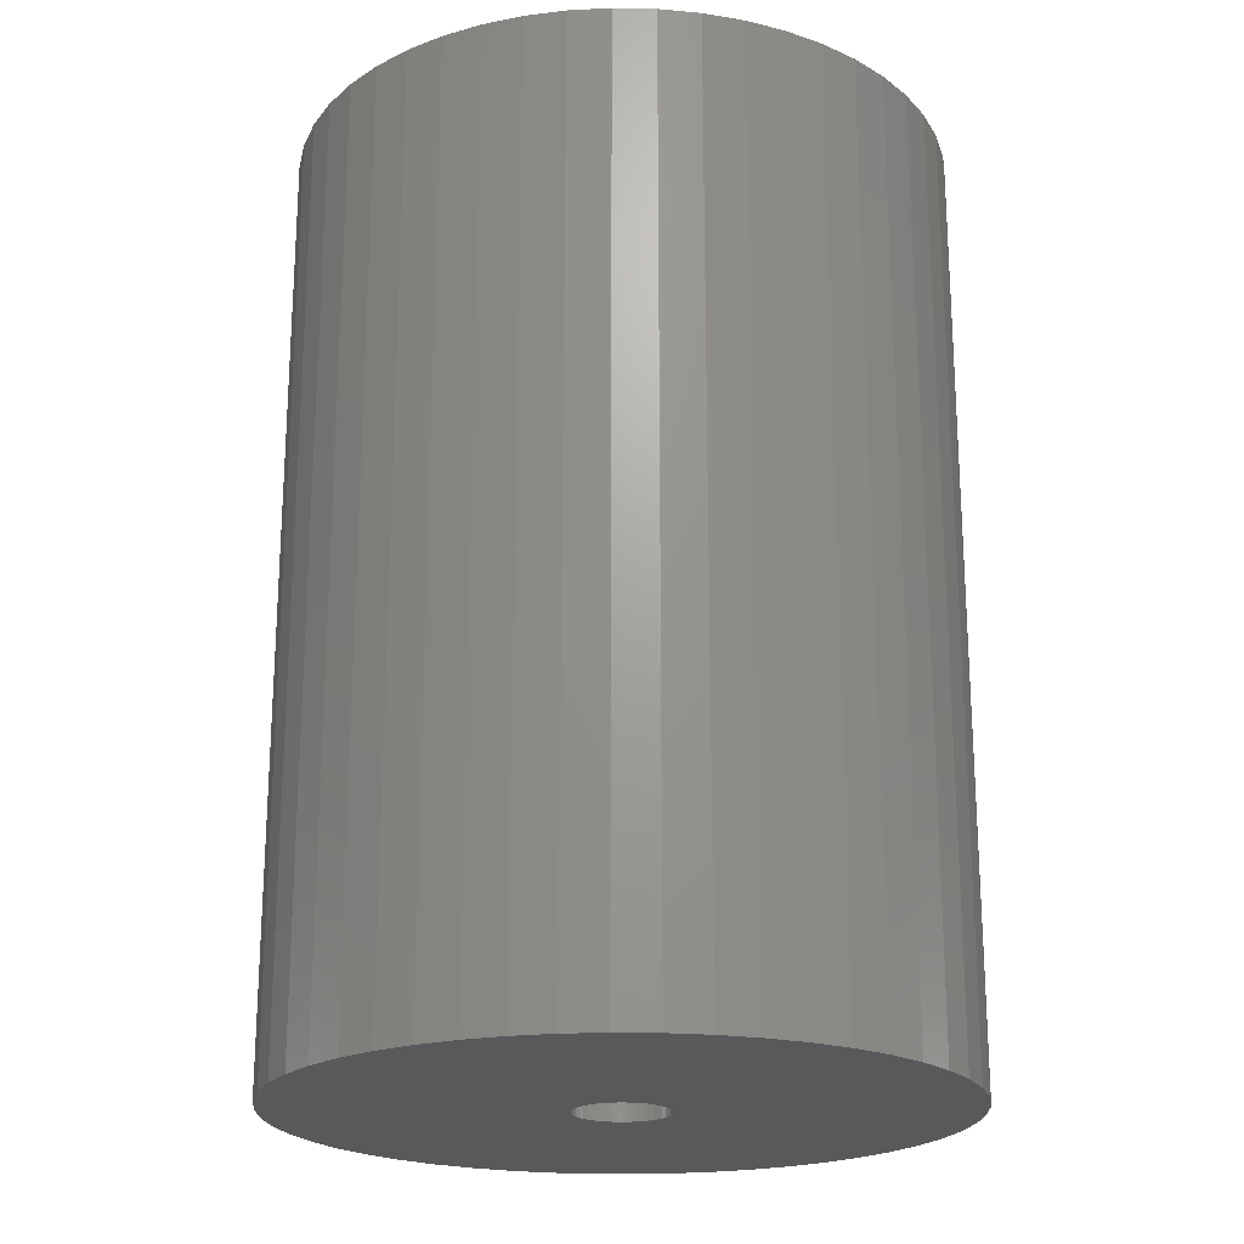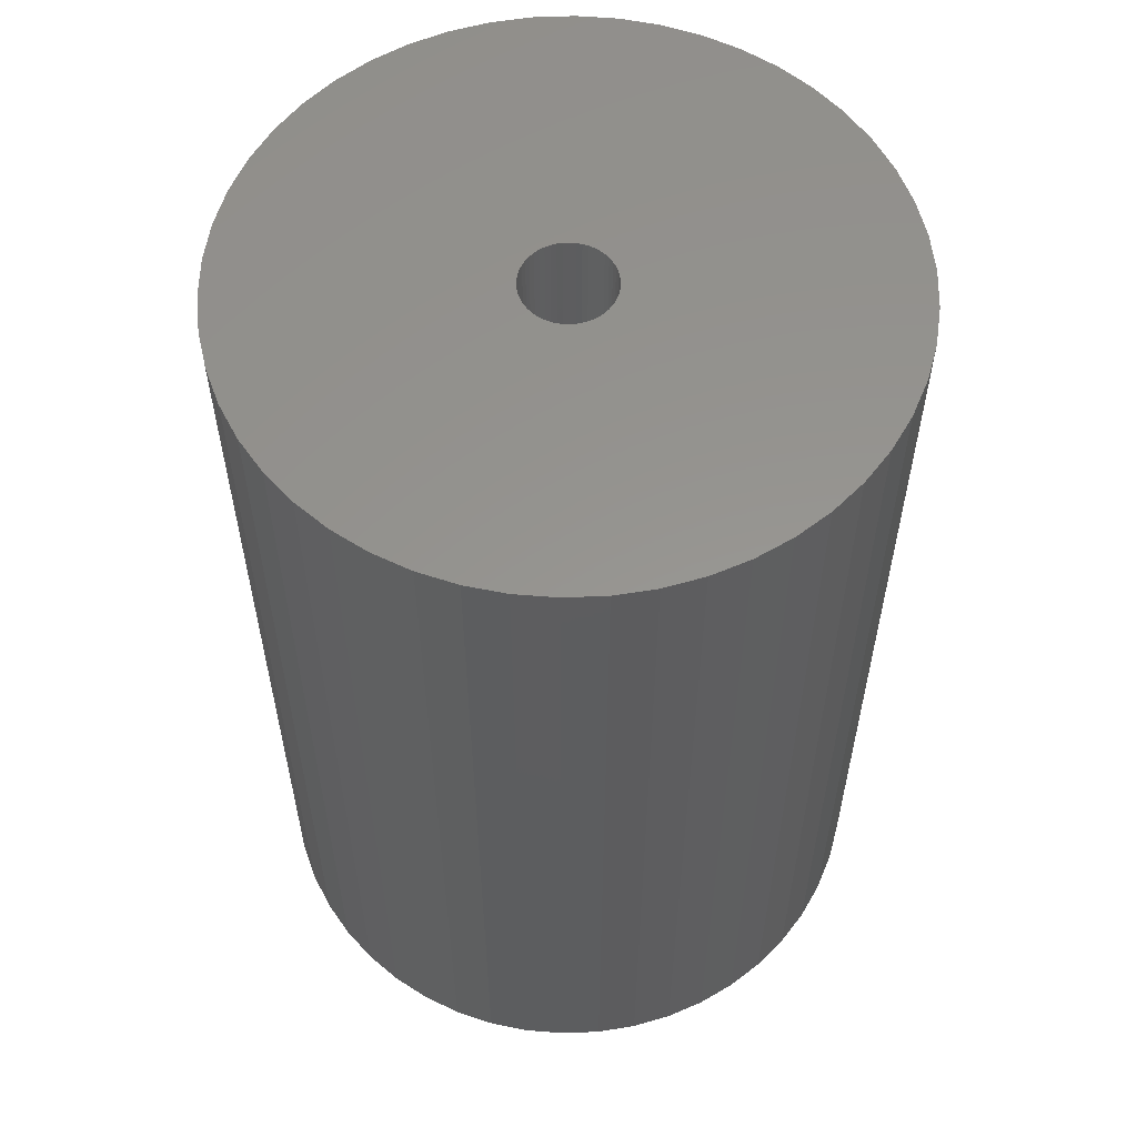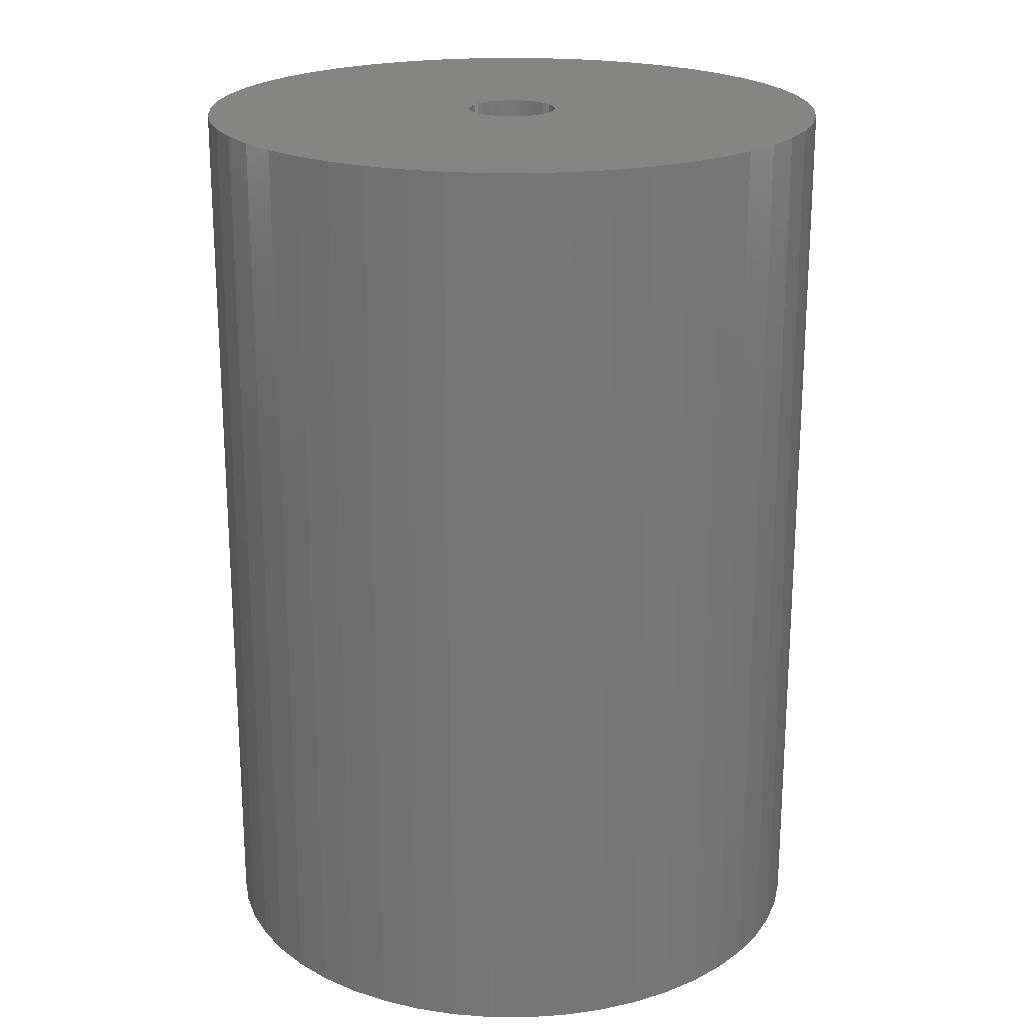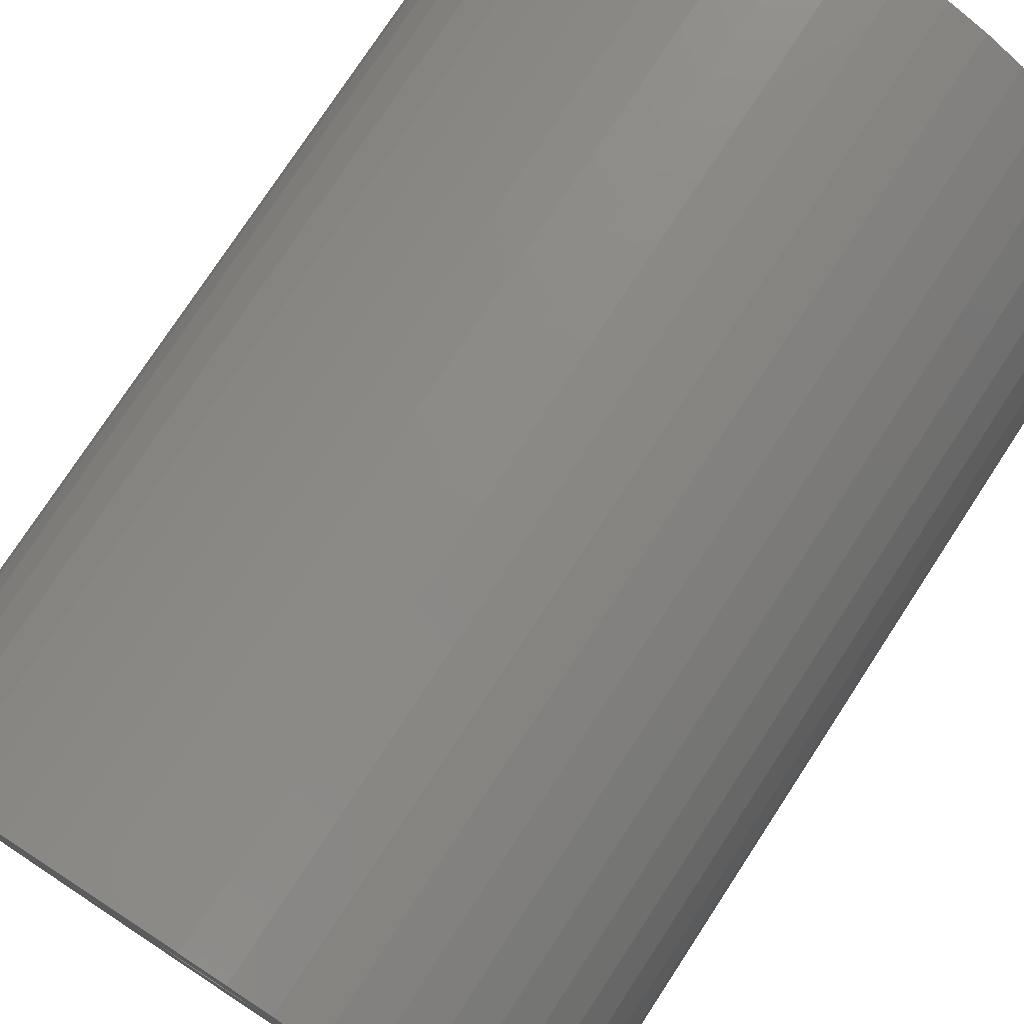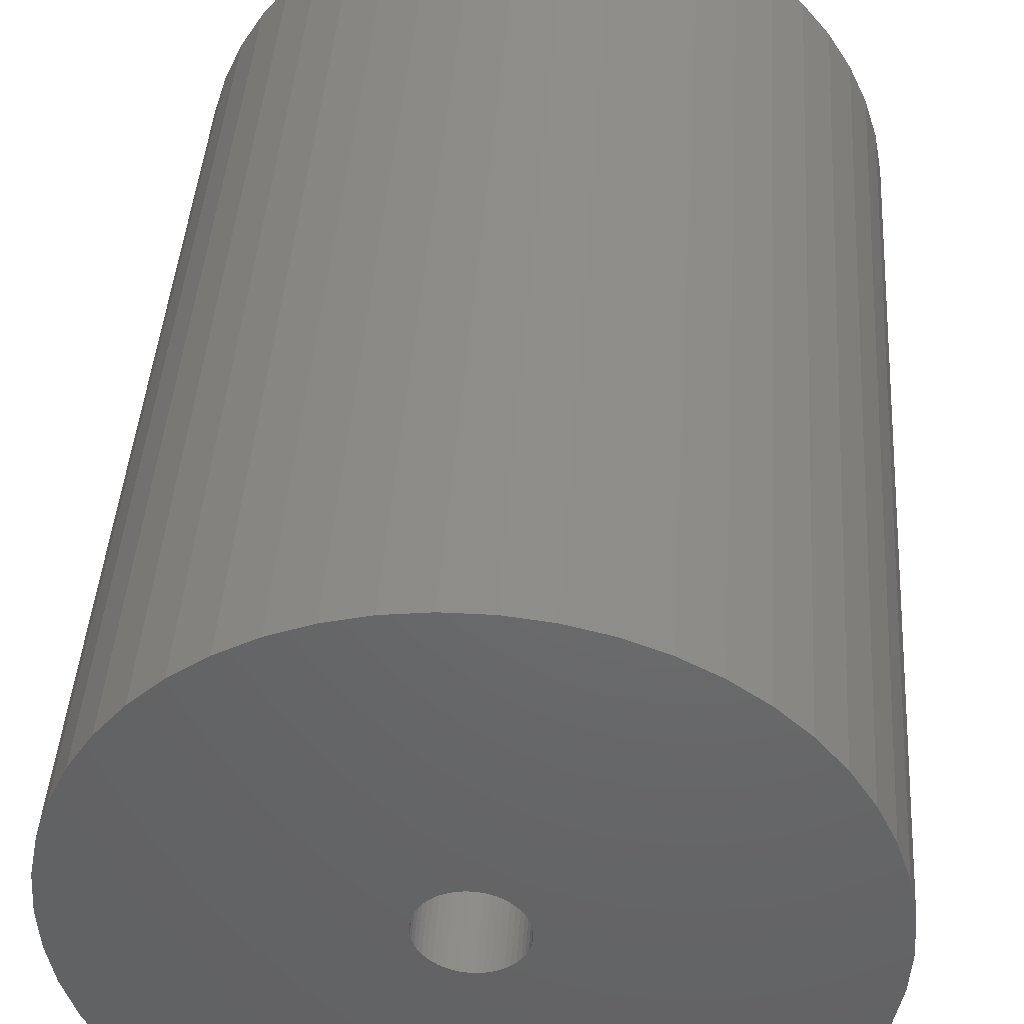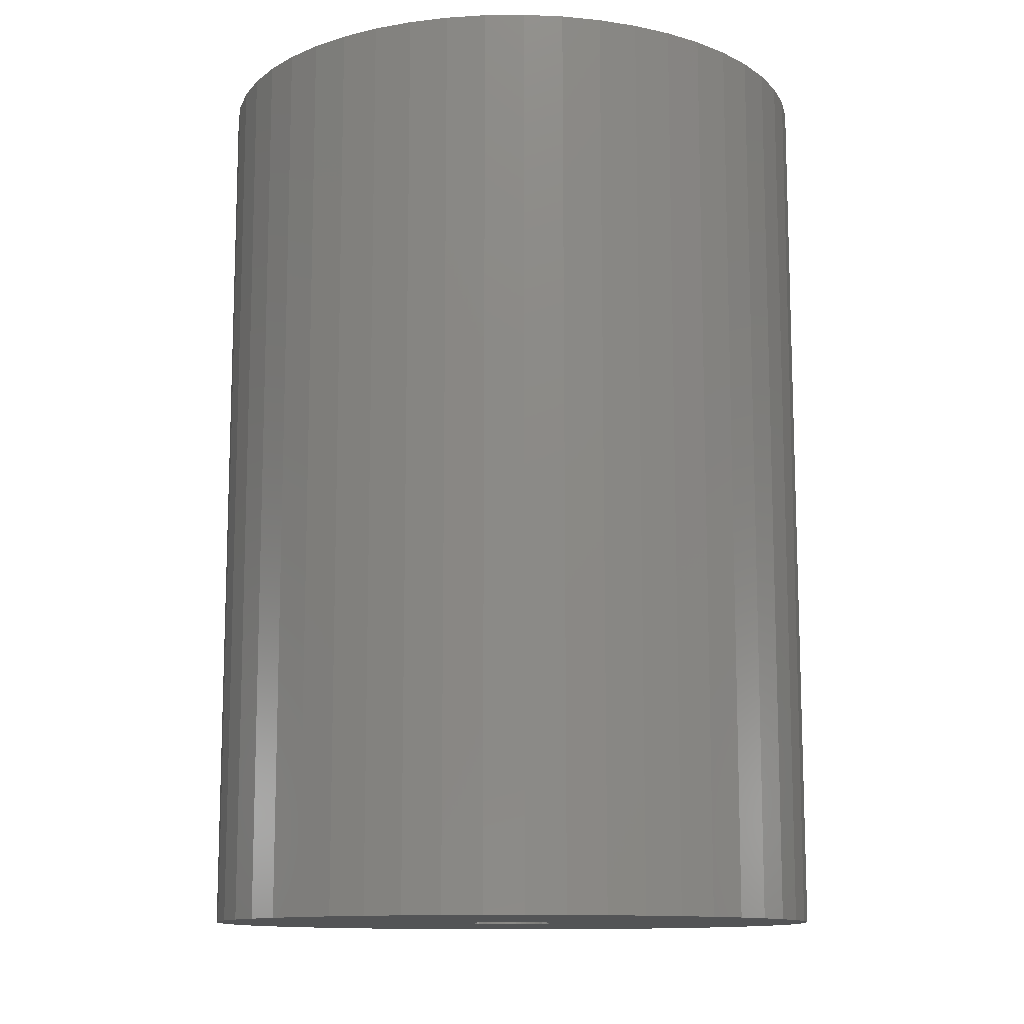
<metadata>
{"format":"stl","ext":"stl","renderer":"f3d","projection":"perspective","resolution":1024,"background":"white","views":[{"elev":-21.2,"azim":134.8,"up":"+Z"},{"elev":57.5,"azim":19.2,"up":"+Z"},{"elev":21.1,"azim":22.3,"up":"+Z"},{"elev":76.7,"azim":33.2,"up":"+Y"},{"elev":41.7,"azim":-176.3,"up":"+Y"},{"elev":-12.0,"azim":8.6,"up":"+Z"}]}
</metadata>
<code>
# stl→obj: 200 verts, 400 faces
v 23 0 33
v 22.82 2.883 -33
v 22.82 2.883 33
v 23 0 -33
v -23 0 -33
v -22.82 2.883 33
v -22.82 2.883 -33
v -23 0 33
v 1.444 22.95 -33
v -1.444 22.95 33
v 1.444 22.95 33
v -1.444 22.95 -33
v -1.444 -22.95 -33
v 1.444 -22.95 33
v -1.444 -22.95 33
v 1.444 -22.95 -33
v 16.77 15.74 -33
v 14.66 17.72 33
v 16.77 15.74 33
v 14.66 17.72 -33
v -14.66 17.72 -33
v -16.77 15.74 33
v -14.66 17.72 33
v -16.77 15.74 -33
v -7.107 21.87 -33
v -9.793 20.81 33
v -7.107 21.87 33
v -9.793 20.81 -33
v 20.16 -11.08 33
v 21.38 -8.467 -33
v 21.38 -8.467 33
v 20.16 -11.08 -33
v 21.38 8.467 33
v 20.16 11.08 -33
v 20.16 11.08 33
v 21.38 8.467 -33
v 9.793 20.81 -33
v 7.107 21.87 33
v 9.793 20.81 33
v 7.107 21.87 -33
v 4.31 22.59 33
v 4.31 22.59 -33
v 12.32 19.42 -33
v 12.32 19.42 33
v -21.38 8.467 -33
v -20.16 11.08 33
v -20.16 11.08 -33
v -21.38 8.467 33
v -18.61 13.52 -33
v -18.61 13.52 33
v -22.28 5.72 -33
v -22.28 5.72 33
v -4.31 22.59 33
v -4.31 22.59 -33
v 4.31 -22.59 33
v 4.31 -22.59 -33
v 22.28 5.72 33
v 22.28 5.72 -33
v 18.61 13.52 33
v 18.61 13.52 -33
v 3.25 0 33
v 3.224 0.4073 33
v 22.82 -2.883 33
v 3.148 0.8082 33
v 3.224 -0.4073 33
v 3.022 1.196 33
v 22.28 -5.72 33
v 2.848 1.566 33
v 3.148 -0.8082 33
v 2.629 1.91 33
v 2.369 2.225 33
v 3.022 -1.196 33
v 2.072 2.504 33
v 1.741 2.744 33
v 2.848 -1.566 33
v 1.384 2.941 33
v 18.61 -13.52 33
v 1.004 3.091 33
v 2.629 -1.91 33
v 16.77 -15.74 33
v 0.609 3.192 33
v 0.2041 3.244 33
v -0.2041 3.244 33
v -0.609 3.192 33
v -1.004 3.091 33
v -1.384 2.941 33
v -1.741 2.744 33
v -12.32 19.42 33
v -2.072 2.504 33
v -2.369 2.225 33
v -2.629 1.91 33
v 2.369 -2.225 33
v 14.66 -17.72 33
v 2.072 -2.504 33
v 12.32 -19.42 33
v 1.741 -2.744 33
v 9.793 -20.81 33
v 1.384 -2.941 33
v 7.107 -21.87 33
v 1.004 -3.091 33
v 0.609 -3.192 33
v 0.2041 -3.244 33
v -0.2041 -3.244 33
v -0.609 -3.192 33
v -4.31 -22.59 33
v -1.004 -3.091 33
v -7.107 -21.87 33
v -1.384 -2.941 33
v -9.793 -20.81 33
v -1.741 -2.744 33
v -12.32 -19.42 33
v -2.072 -2.504 33
v -14.66 -17.72 33
v -2.369 -2.225 33
v -16.77 -15.74 33
v -2.629 -1.91 33
v -18.61 -13.52 33
v -2.848 -1.566 33
v -20.16 -11.08 33
v -3.022 -1.196 33
v -21.38 -8.467 33
v -3.148 -0.8082 33
v -22.28 -5.72 33
v -3.224 -0.4073 33
v -22.82 -2.883 33
v -3.25 0 33
v -2.848 1.566 33
v -3.022 1.196 33
v -3.148 0.8082 33
v -3.224 0.4073 33
v -12.32 19.42 -33
v 22.82 -2.883 -33
v 18.61 -13.52 -33
v 16.77 -15.74 -33
v -16.77 -15.74 -33
v -14.66 -17.72 -33
v -20.16 -11.08 -33
v -21.38 -8.467 -33
v -18.61 -13.52 -33
v 3.25 0 -33
v 3.224 -0.4073 -33
v 22.28 -5.72 -33
v 3.148 -0.8082 -33
v 3.224 0.4073 -33
v 3.022 -1.196 -33
v 2.848 -1.566 -33
v 3.148 0.8082 -33
v 2.629 -1.91 -33
v 2.369 -2.225 -33
v 14.66 -17.72 -33
v 3.022 1.196 -33
v 2.072 -2.504 -33
v 12.32 -19.42 -33
v 1.741 -2.744 -33
v 9.793 -20.81 -33
v 2.848 1.566 -33
v 1.384 -2.941 -33
v 7.107 -21.87 -33
v 1.004 -3.091 -33
v 2.629 1.91 -33
v 0.609 -3.192 -33
v 0.2041 -3.244 -33
v -0.2041 -3.244 -33
v -0.609 -3.192 -33
v -4.31 -22.59 -33
v -1.004 -3.091 -33
v -7.107 -21.87 -33
v -1.384 -2.941 -33
v -9.793 -20.81 -33
v -1.741 -2.744 -33
v -12.32 -19.42 -33
v -2.072 -2.504 -33
v -2.369 -2.225 -33
v -2.629 -1.91 -33
v 2.369 2.225 -33
v 2.072 2.504 -33
v 1.741 2.744 -33
v 1.384 2.941 -33
v 1.004 3.091 -33
v 0.609 3.192 -33
v 0.2041 3.244 -33
v -0.2041 3.244 -33
v -0.609 3.192 -33
v -1.004 3.091 -33
v -1.384 2.941 -33
v -1.741 2.744 -33
v -2.072 2.504 -33
v -2.369 2.225 -33
v -2.629 1.91 -33
v -2.848 1.566 -33
v -3.022 1.196 -33
v -3.148 0.8082 -33
v -3.224 0.4073 -33
v -3.25 0 -33
v -2.848 -1.566 -33
v -3.022 -1.196 -33
v -3.148 -0.8082 -33
v -22.28 -5.72 -33
v -3.224 -0.4073 -33
v -22.82 -2.883 -33
f 1 2 3
f 2 1 4
f 5 6 7
f 6 5 8
f 9 10 11
f 10 9 12
f 13 14 15
f 14 13 16
f 17 18 19
f 18 17 20
f 21 22 23
f 22 21 24
f 25 26 27
f 26 25 28
f 29 30 31
f 30 29 32
f 33 34 35
f 34 33 36
f 37 38 39
f 38 37 40
f 40 41 38
f 41 40 42
f 43 39 44
f 39 43 37
f 45 46 47
f 46 45 48
f 49 22 24
f 22 49 50
f 51 48 45
f 48 51 52
f 12 53 10
f 53 12 54
f 16 55 14
f 55 16 56
f 57 36 33
f 36 57 58
f 3 58 57
f 58 3 2
f 59 17 19
f 17 59 60
f 35 60 59
f 60 35 34
f 42 11 41
f 11 42 9
f 20 44 18
f 44 20 43
f 47 50 49
f 50 47 46
f 7 52 51
f 52 7 6
f 61 1 3
f 62 3 57
f 1 61 63
f 64 57 33
f 65 63 61
f 66 33 35
f 63 65 67
f 68 35 59
f 69 67 65
f 70 59 19
f 67 69 31
f 71 19 18
f 72 31 69
f 73 18 44
f 31 72 29
f 74 44 39
f 75 29 72
f 76 39 38
f 29 75 77
f 78 38 41
f 79 77 75
f 77 79 80
f 3 62 61
f 57 64 62
f 33 66 64
f 35 68 66
f 59 70 68
f 19 71 70
f 18 73 71
f 44 74 73
f 81 41 11
f 39 76 74
f 38 78 76
f 41 81 78
f 11 82 81
f 11 83 82
f 10 83 11
f 83 10 84
f 53 84 10
f 84 53 85
f 27 85 53
f 85 27 86
f 26 86 27
f 86 26 87
f 88 87 26
f 87 88 89
f 23 89 88
f 89 23 90
f 90 22 91
f 22 90 23
f 92 80 79
f 80 92 93
f 94 93 92
f 93 94 95
f 96 95 94
f 95 96 97
f 98 97 96
f 97 98 99
f 100 99 98
f 99 100 55
f 101 55 100
f 55 101 14
f 102 14 101
f 103 14 102
f 15 103 104
f 105 104 106
f 107 106 108
f 103 15 14
f 109 108 110
f 111 110 112
f 113 112 114
f 115 114 116
f 117 116 118
f 119 118 120
f 121 120 122
f 123 122 124
f 104 105 15
f 125 124 126
f 50 91 22
f 91 50 127
f 106 107 105
f 46 127 50
f 108 109 107
f 127 46 128
f 110 111 109
f 48 128 46
f 112 113 111
f 128 48 129
f 114 115 113
f 52 129 48
f 116 117 115
f 129 52 130
f 118 119 117
f 6 130 52
f 120 121 119
f 130 6 126
f 122 123 121
f 8 126 6
f 124 125 123
f 126 8 125
f 28 88 26
f 88 28 131
f 131 23 88
f 23 131 21
f 54 27 53
f 27 54 25
f 63 4 1
f 4 63 132
f 80 133 77
f 133 80 134
f 135 113 115
f 113 135 136
f 137 121 138
f 121 137 119
f 135 117 139
f 117 135 115
f 140 4 132
f 141 132 142
f 4 140 2
f 143 142 30
f 144 2 140
f 145 30 32
f 2 144 58
f 146 32 133
f 147 58 144
f 148 133 134
f 58 147 36
f 149 134 150
f 151 36 147
f 152 150 153
f 36 151 34
f 154 153 155
f 156 34 151
f 157 155 158
f 34 156 60
f 159 158 56
f 160 60 156
f 60 160 17
f 132 141 140
f 142 143 141
f 30 145 143
f 32 146 145
f 133 148 146
f 134 149 148
f 150 152 149
f 153 154 152
f 161 56 16
f 155 157 154
f 158 159 157
f 56 161 159
f 16 162 161
f 16 163 162
f 13 163 16
f 163 13 164
f 165 164 13
f 164 165 166
f 167 166 165
f 166 167 168
f 169 168 167
f 168 169 170
f 171 170 169
f 170 171 172
f 136 172 171
f 172 136 173
f 173 135 174
f 135 173 136
f 175 17 160
f 17 175 20
f 176 20 175
f 20 176 43
f 177 43 176
f 43 177 37
f 178 37 177
f 37 178 40
f 179 40 178
f 40 179 42
f 180 42 179
f 42 180 9
f 181 9 180
f 182 9 181
f 12 182 183
f 54 183 184
f 25 184 185
f 182 12 9
f 28 185 186
f 131 186 187
f 21 187 188
f 24 188 189
f 49 189 190
f 47 190 191
f 45 191 192
f 51 192 193
f 183 54 12
f 7 193 194
f 139 174 135
f 174 139 195
f 184 25 54
f 137 195 139
f 185 28 25
f 195 137 196
f 186 131 28
f 138 196 137
f 187 21 131
f 196 138 197
f 188 24 21
f 198 197 138
f 189 49 24
f 197 198 199
f 190 47 49
f 200 199 198
f 191 45 47
f 199 200 194
f 192 51 45
f 5 194 200
f 193 7 51
f 194 5 7
f 155 95 97
f 95 155 153
f 31 142 67
f 142 31 30
f 77 32 29
f 32 77 133
f 138 123 198
f 123 138 121
f 150 80 93
f 80 150 134
f 158 97 99
f 97 158 155
f 56 99 55
f 99 56 158
f 67 132 63
f 132 67 142
f 165 15 105
f 15 165 13
f 136 111 113
f 111 136 171
f 139 119 137
f 119 139 117
f 198 125 200
f 125 198 123
f 200 8 5
f 8 200 125
f 153 93 95
f 93 153 150
f 167 105 107
f 105 167 165
f 169 107 109
f 107 169 167
f 171 109 111
f 109 171 169
f 140 62 144
f 62 140 61
f 126 193 130
f 193 126 194
f 182 82 83
f 82 182 181
f 162 103 102
f 103 162 163
f 149 79 148
f 79 149 92
f 176 71 73
f 71 176 175
f 188 89 90
f 89 188 187
f 185 85 86
f 85 185 184
f 151 68 156
f 68 151 66
f 156 70 160
f 70 156 68
f 179 76 78
f 76 179 178
f 180 78 81
f 78 180 179
f 177 73 74
f 73 177 176
f 128 190 127
f 190 128 191
f 91 188 90
f 188 91 189
f 129 191 128
f 191 129 192
f 186 86 87
f 86 186 185
f 183 83 84
f 83 183 182
f 161 102 101
f 102 161 162
f 154 98 96
f 98 154 157
f 147 66 151
f 66 147 64
f 144 64 147
f 64 144 62
f 160 71 175
f 71 160 70
f 181 81 82
f 81 181 180
f 178 74 76
f 74 178 177
f 127 189 91
f 189 127 190
f 130 192 129
f 192 130 193
f 187 87 89
f 87 187 186
f 184 84 85
f 84 184 183
f 145 69 143
f 69 145 72
f 143 65 141
f 65 143 69
f 118 196 120
f 196 118 195
f 152 96 94
f 96 152 154
f 148 75 146
f 75 148 79
f 141 61 140
f 61 141 65
f 120 197 122
f 197 120 196
f 124 194 126
f 194 124 199
f 149 94 92
f 94 149 152
f 159 101 100
f 101 159 161
f 146 72 145
f 72 146 75
f 164 106 104
f 106 164 166
f 114 174 116
f 174 114 173
f 172 114 112
f 114 172 173
f 122 199 124
f 199 122 197
f 170 112 110
f 112 170 172
f 163 104 103
f 104 163 164
f 116 195 118
f 195 116 174
f 157 100 98
f 100 157 159
f 166 108 106
f 108 166 168
f 168 110 108
f 110 168 170

</code>
